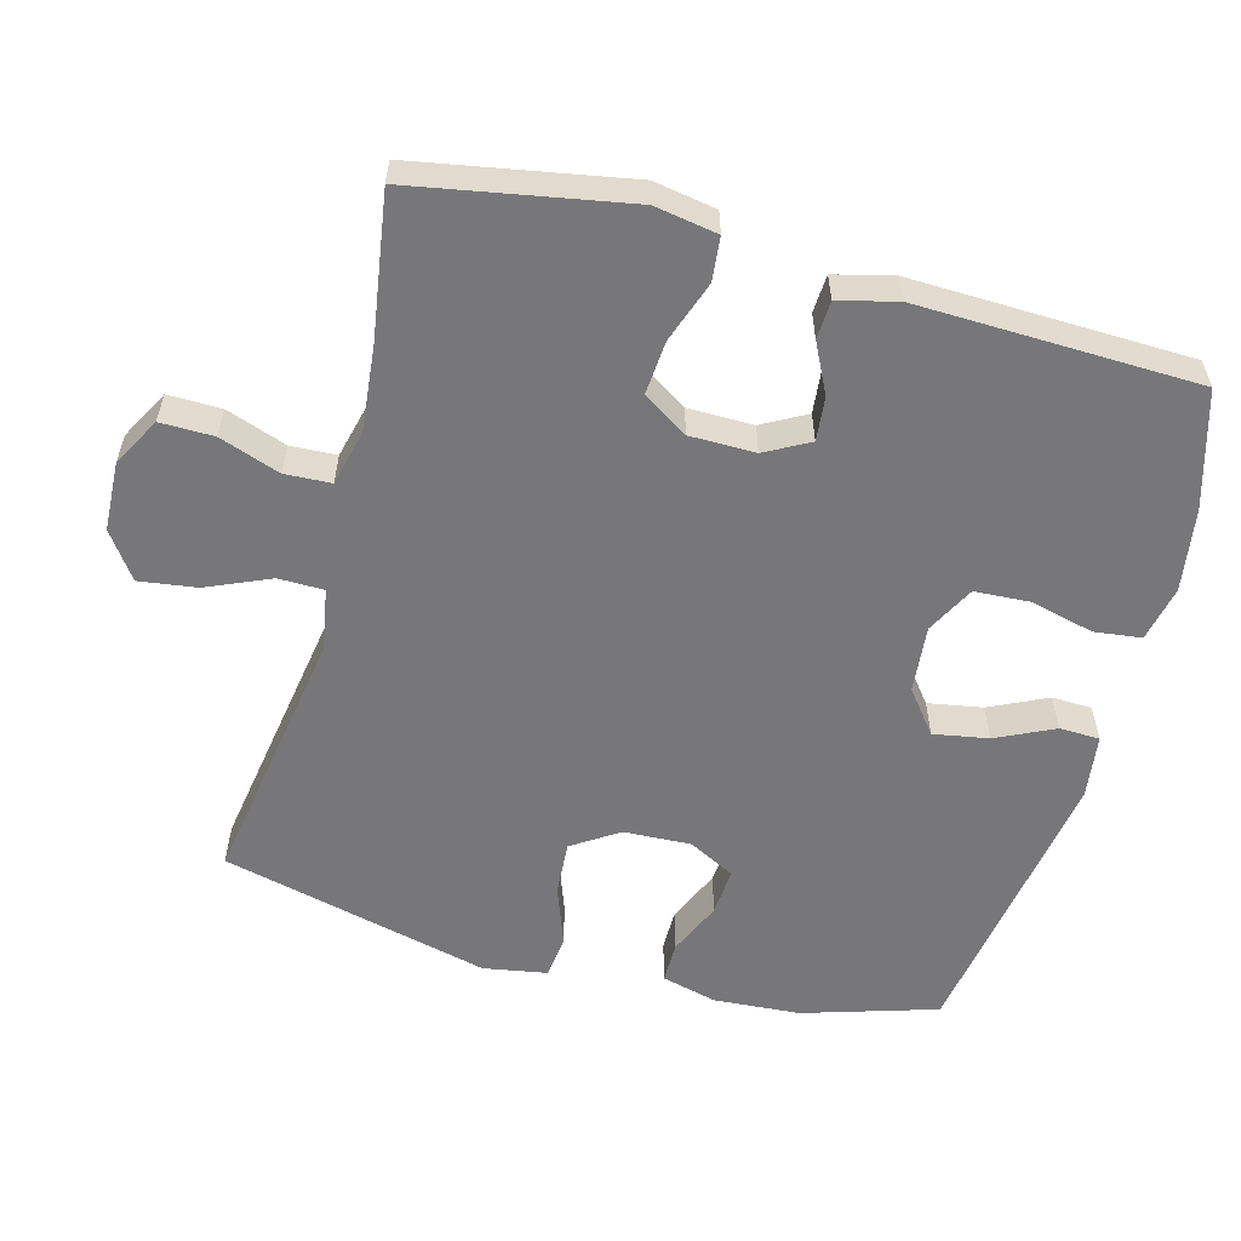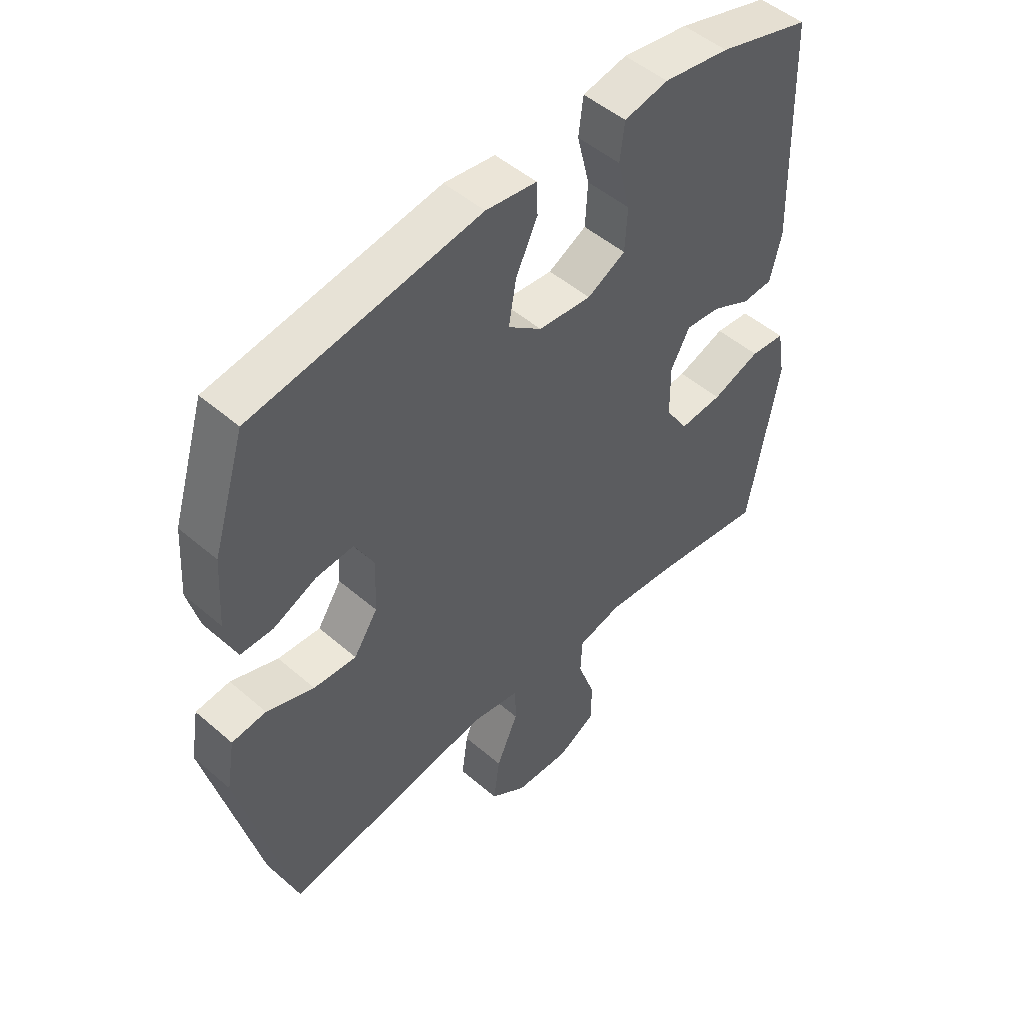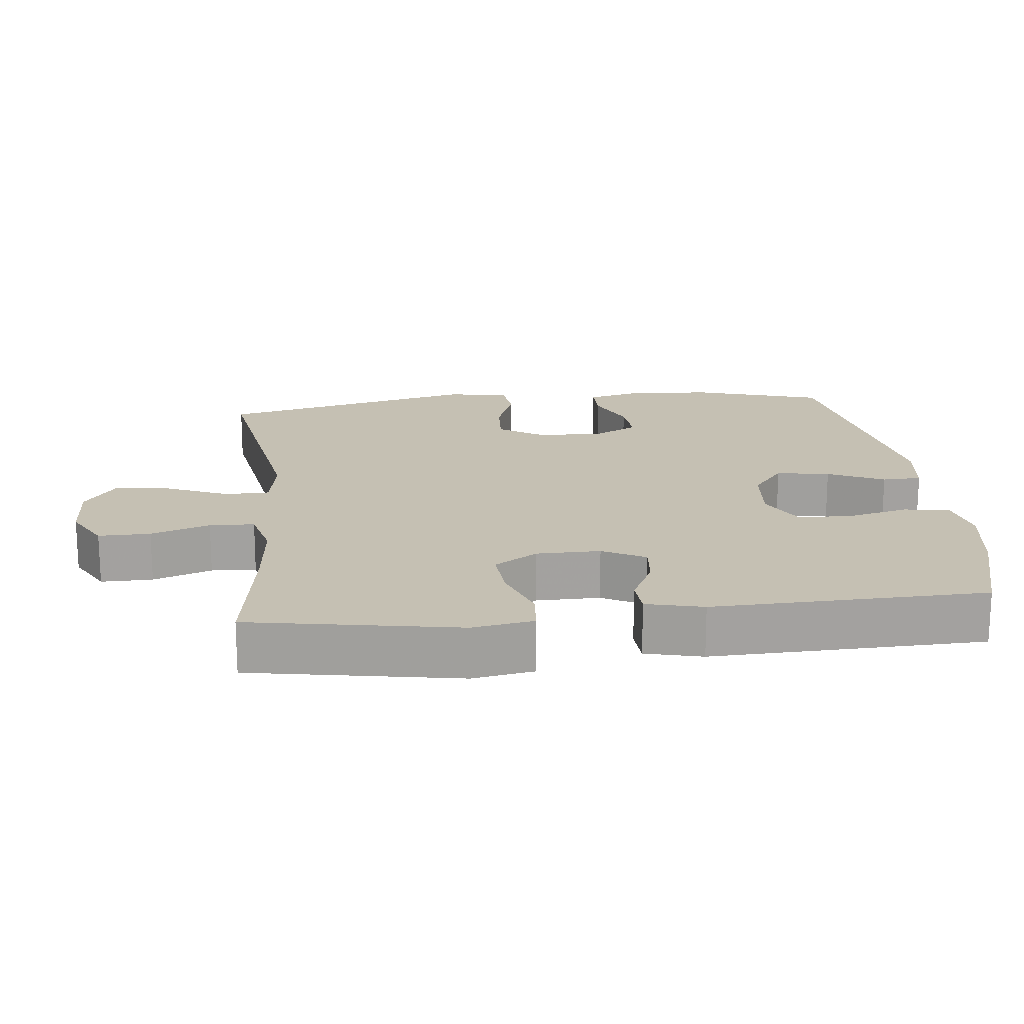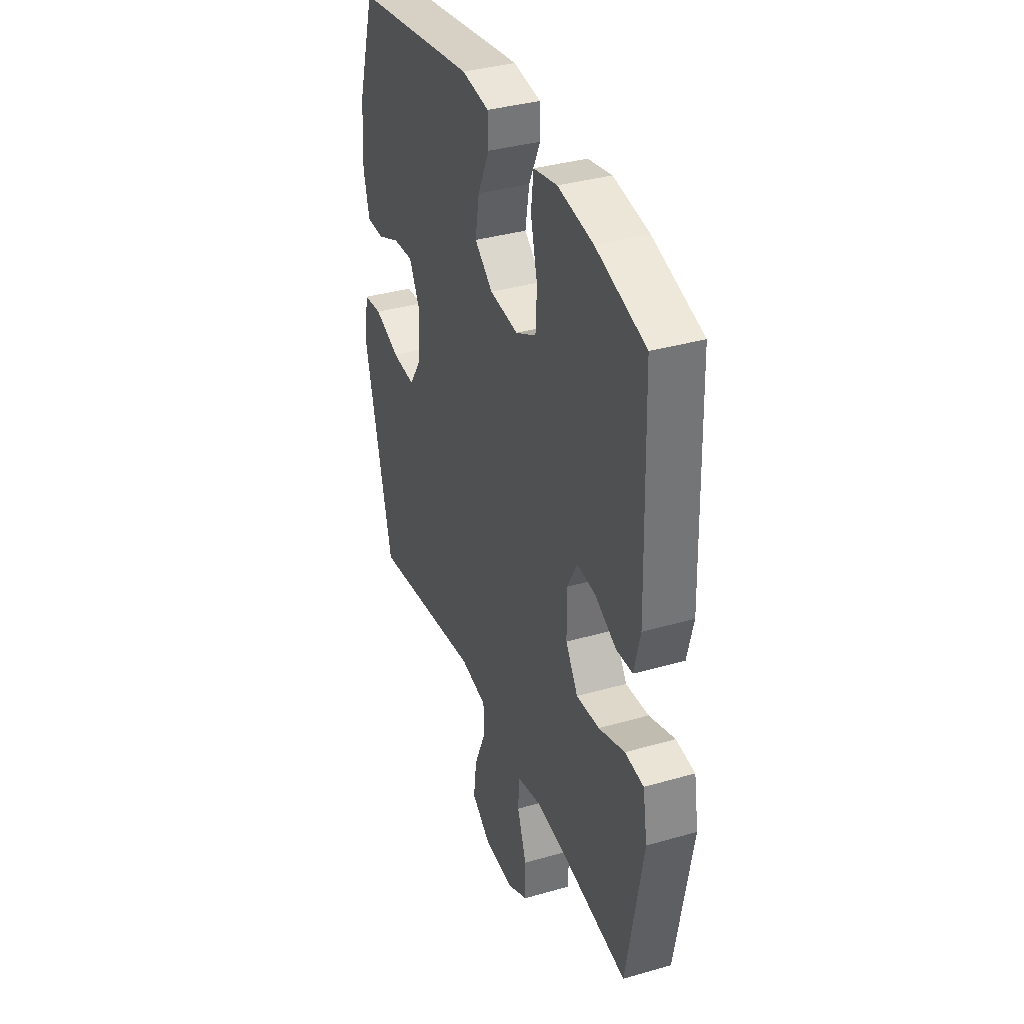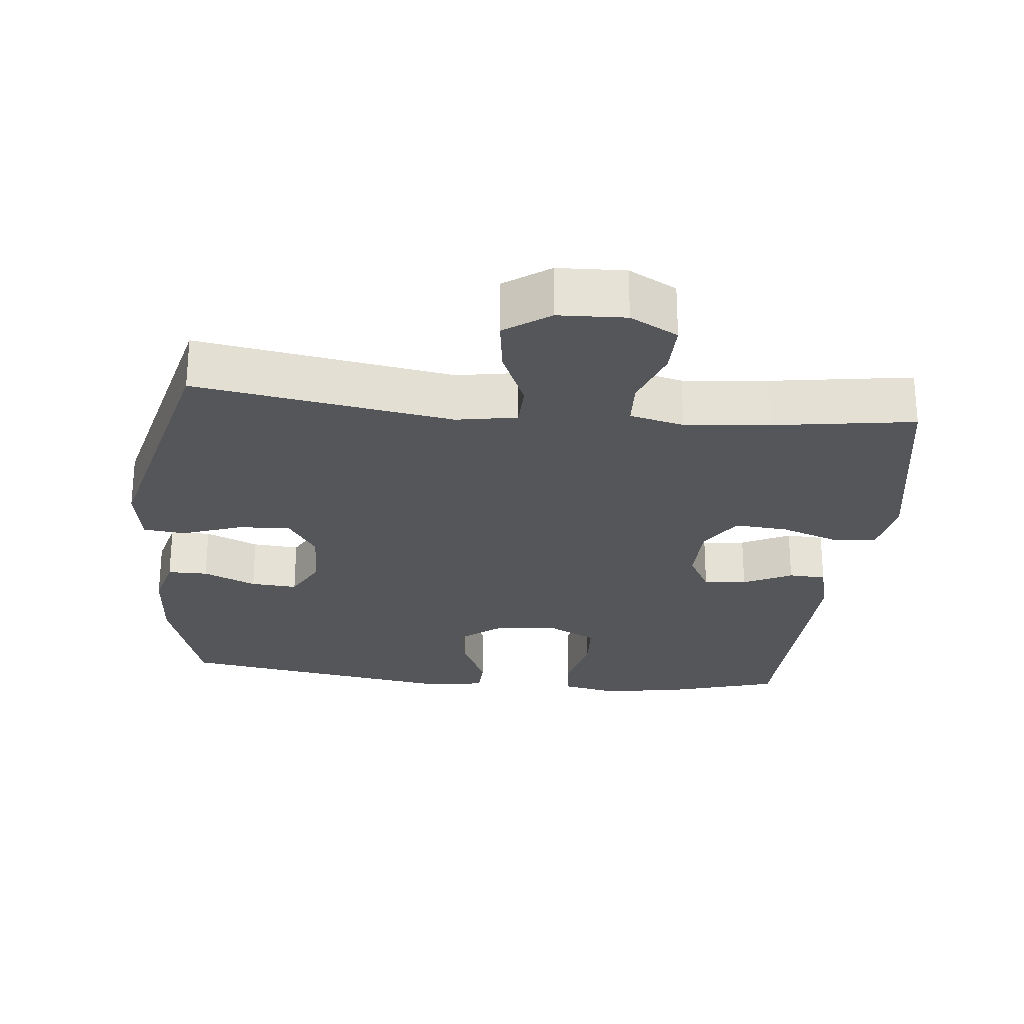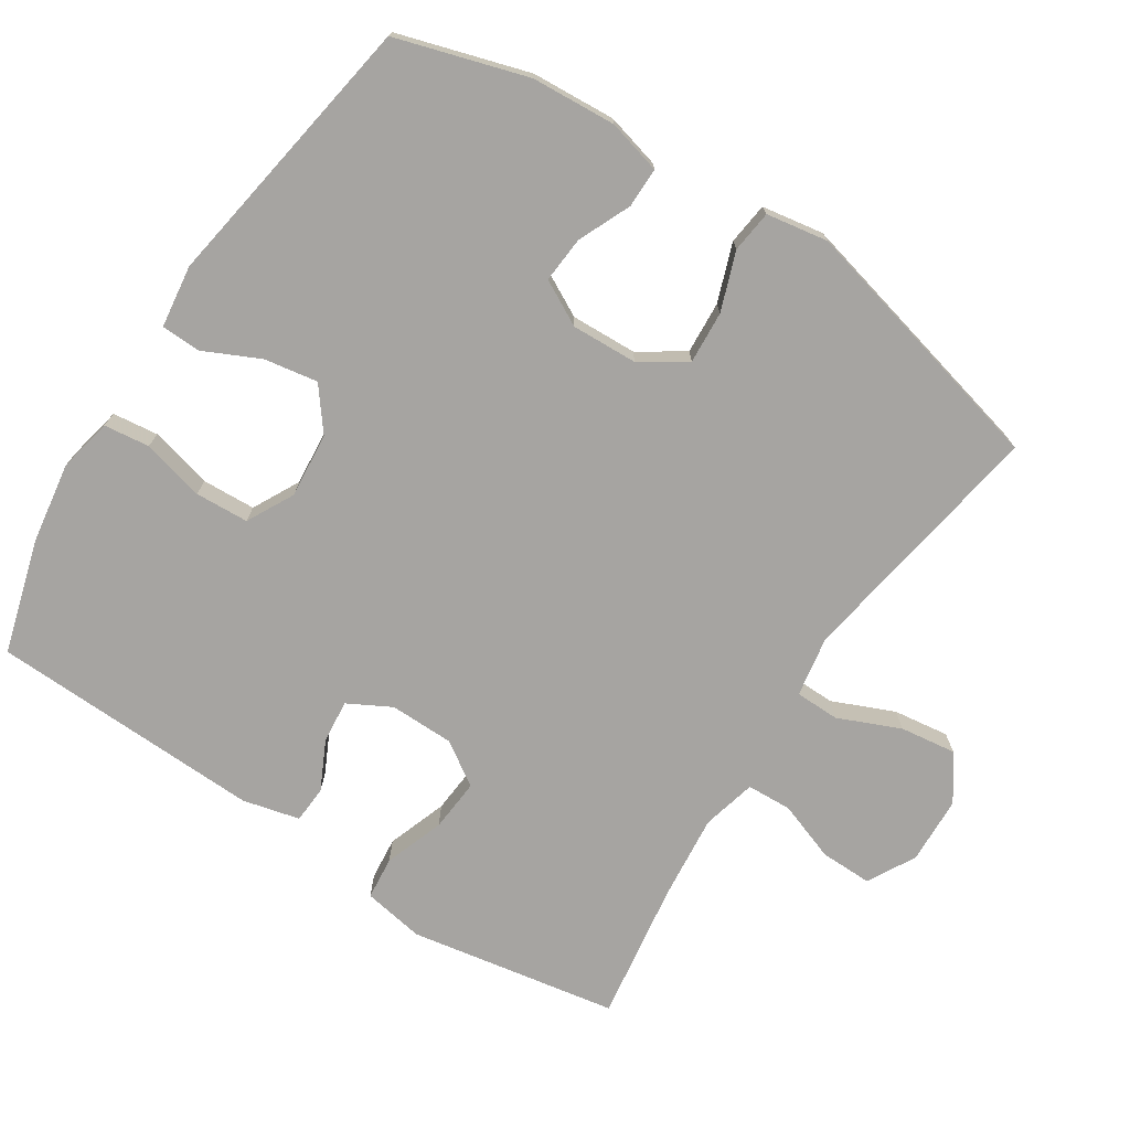
<metadata>
{"format":"obj","ext":"obj","renderer":"f3d","projection":"perspective","resolution":1024,"background":"white","views":[{"elev":-57.2,"azim":-105.0,"up":"+Y"},{"elev":49.6,"azim":133.6,"up":"+Z"},{"elev":18.1,"azim":-96.3,"up":"+Y"},{"elev":36.3,"azim":-110.6,"up":"+Z"},{"elev":-25.7,"azim":174.1,"up":"+Y"},{"elev":-73.5,"azim":56.9,"up":"+Y"}]}
</metadata>
<code>
v -0.5 0.07 -0.5
v -0.553 0.07 -0.203
v -0.538 0.07 -0.116
v -0.477 0.07 -0.11
v -0.392 0.07 -0.14
v -0.317 0.07 -0.146
v -0.277 0.07 -0.084
v -0.276 0.07 0.007
v -0.309 0.07 0.068
v -0.37 0.07 0.062
v -0.439 0.07 0.028
v -0.492 0.07 0.031
v -0.512 0.07 0.112
v -0.5 0.07 0.5
v -0.339 0.07 0.547
v -0.224 0.07 0.565
v -0.147 0.07 0.549
v -0.139 0.07 0.484
v -0.161 0.07 0.395
v -0.157 0.07 0.319
v -0.09 0.07 0.284
v 0.003 0.07 0.293
v 0.062 0.07 0.339
v 0.049 0.07 0.415
v 0.011 0.07 0.495
v 0.013 0.07 0.551
v 0.102 0.07 0.563
v 0.5 0.07 0.5
v 0.557 0.07 0.314
v 0.565 0.07 0.194
v 0.545 0.07 0.117
v 0.488 0.07 0.117
v 0.413 0.07 0.15
v 0.347 0.07 0.155
v 0.313 0.07 0.091
v 0.317 0.07 -0.003
v 0.359 0.07 -0.067
v 0.434 0.07 -0.062
v 0.517 0.07 -0.032
v 0.577 0.07 -0.039
v 0.592 0.07 -0.127
v 0.5 0.07 -0.5
v 0.135 0.07 -0.441
v 0.049 0.07 -0.456
v 0.048 0.07 -0.519
v 0.086 0.07 -0.607
v 0.097 0.07 -0.687
v 0.033 0.07 -0.732
v -0.063 0.07 -0.736
v -0.131 0.07 -0.699
v -0.13 0.07 -0.625
v -0.1 0.07 -0.541
v -0.103 0.07 -0.477
v -0.18 0.07 -0.458
v -0.301 0.07 -0.47
v -0.5 0 -0.5
v -0.553 0 -0.203
v -0.538 0 -0.116
v -0.477 0 -0.11
v -0.392 0 -0.14
v -0.317 0 -0.146
v -0.277 0 -0.084
v -0.276 0 0.007
v -0.309 0 0.068
v -0.37 0 0.062
v -0.439 0 0.028
v -0.492 0 0.031
v -0.512 0 0.112
v -0.5 0 0.5
v -0.339 0 0.547
v -0.224 0 0.565
v -0.147 0 0.549
v -0.139 0 0.484
v -0.161 0 0.395
v -0.157 0 0.319
v -0.09 0 0.284
v 0.003 0 0.293
v 0.062 0 0.339
v 0.049 0 0.415
v 0.011 0 0.495
v 0.013 0 0.551
v 0.102 0 0.563
v 0.5 0 0.5
v 0.557 0 0.314
v 0.565 0 0.194
v 0.545 0 0.117
v 0.488 0 0.117
v 0.413 0 0.15
v 0.347 0 0.155
v 0.313 0 0.091
v 0.317 0 -0.003
v 0.359 0 -0.067
v 0.434 0 -0.062
v 0.517 0 -0.032
v 0.577 0 -0.039
v 0.592 0 -0.127
v 0.5 0 -0.5
v 0.135 0 -0.441
v 0.049 0 -0.456
v 0.048 0 -0.519
v 0.086 0 -0.607
v 0.097 0 -0.687
v 0.033 0 -0.732
v -0.063 0 -0.736
v -0.131 0 -0.699
v -0.13 0 -0.625
v -0.1 0 -0.541
v -0.103 0 -0.477
v -0.18 0 -0.458
v -0.301 0 -0.47
f 50 51 52
f 49 50 52
f 48 49 52
f 47 48 52
f 46 47 52
f 45 46 52
f 44 45 52 53
f 43 44 53 54
f 41 42 43
f 40 41 43
f 39 40 43
f 38 39 43
f 37 38 43 54
f 31 32 33
f 30 31 33
f 29 30 33
f 28 29 33
f 27 28 33
f 26 27 33
f 25 26 33
f 24 25 33
f 23 24 33 34
f 22 23 34 35
f 17 18 19
f 16 17 19
f 15 16 19
f 14 15 19
f 13 14 19
f 12 13 19
f 11 12 19
f 10 11 19
f 9 10 19 20
f 8 9 20 21
f 3 4 5
f 2 3 5
f 1 2 5
f 55 1 5
f 55 5 6
f 55 6 7
f 54 55 7
f 37 54 7
f 36 37 7
f 22 35 36
f 21 22 36
f 8 21 36
f 7 8 36
f 107 106 105
f 107 105 104
f 107 104 103
f 107 103 102
f 107 102 101
f 107 101 100
f 108 107 100 99
f 109 108 99 98
f 98 97 96
f 98 96 95
f 98 95 94
f 98 94 93
f 109 98 93 92
f 88 87 86
f 88 86 85
f 88 85 84
f 88 84 83
f 88 83 82
f 88 82 81
f 88 81 80
f 88 80 79
f 89 88 79 78
f 90 89 78 77
f 74 73 72
f 74 72 71
f 74 71 70
f 74 70 69
f 74 69 68
f 74 68 67
f 74 67 66
f 74 66 65
f 75 74 65 64
f 76 75 64 63
f 60 59 58
f 60 58 57
f 60 57 56
f 60 56 110
f 61 60 110
f 62 61 110
f 62 110 109
f 62 109 92
f 62 92 91
f 91 90 77
f 91 77 76
f 91 76 63
f 91 63 62
f 1 56 57 2
f 2 57 58 3
f 3 58 59 4
f 4 59 60 5
f 5 60 61 6
f 6 61 62 7
f 7 62 63 8
f 8 63 64 9
f 9 64 65 10
f 10 65 66 11
f 11 66 67 12
f 12 67 68 13
f 13 68 69 14
f 14 69 70 15
f 15 70 71 16
f 16 71 72 17
f 17 72 73 18
f 18 73 74 19
f 19 74 75 20
f 20 75 76 21
f 21 76 77 22
f 22 77 78 23
f 23 78 79 24
f 24 79 80 25
f 25 80 81 26
f 26 81 82 27
f 27 82 83 28
f 28 83 84 29
f 29 84 85 30
f 30 85 86 31
f 31 86 87 32
f 32 87 88 33
f 33 88 89 34
f 34 89 90 35
f 35 90 91 36
f 36 91 92 37
f 37 92 93 38
f 38 93 94 39
f 39 94 95 40
f 40 95 96 41
f 41 96 97 42
f 42 97 98 43
f 43 98 99 44
f 44 99 100 45
f 45 100 101 46
f 46 101 102 47
f 47 102 103 48
f 48 103 104 49
f 49 104 105 50
f 50 105 106 51
f 51 106 107 52
f 52 107 108 53
f 53 108 109 54
f 54 109 110 55
f 55 110 56 1

</code>
